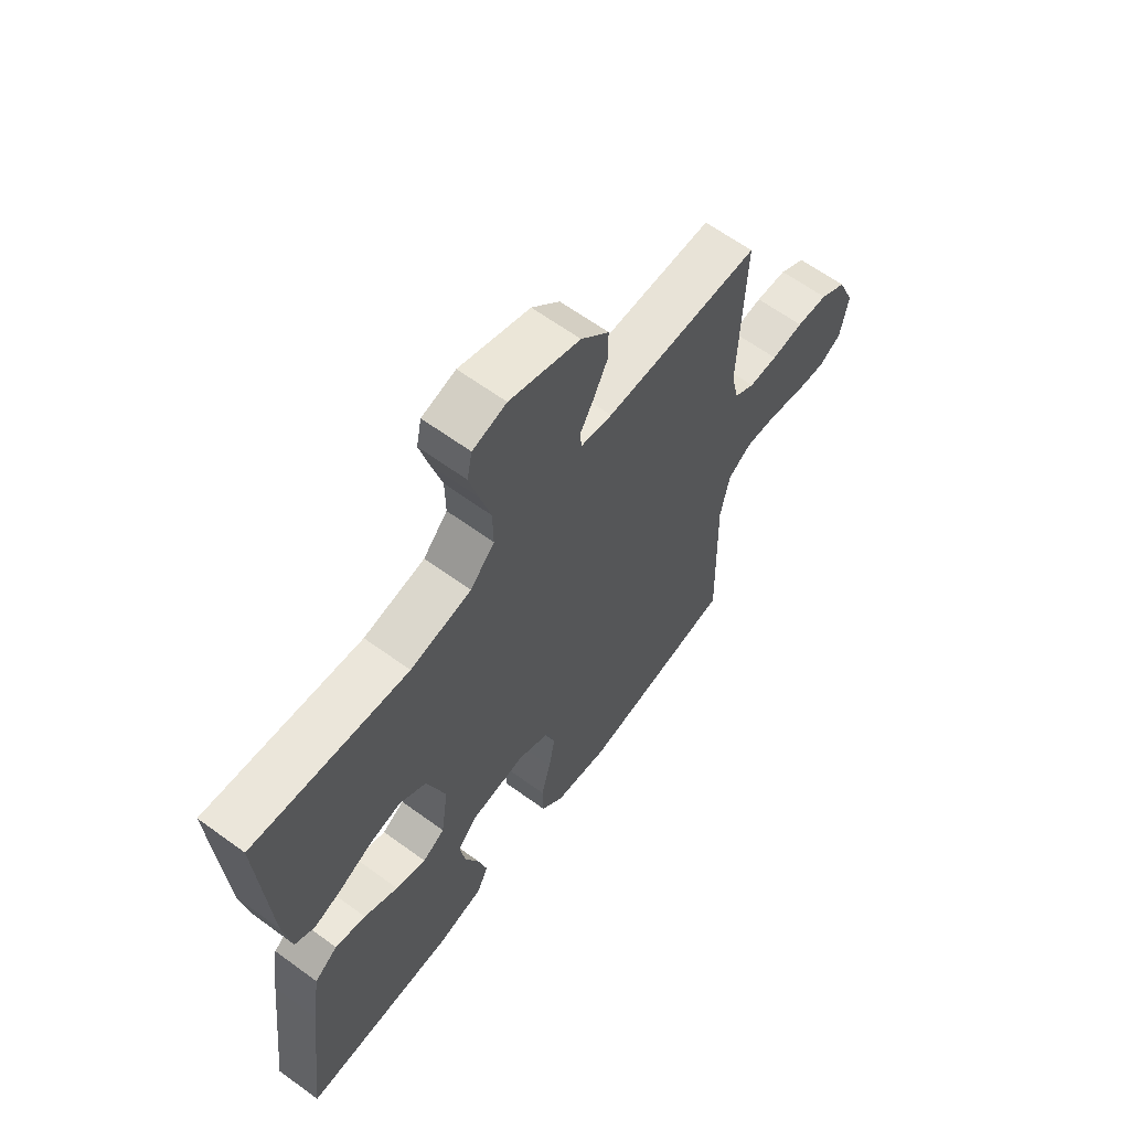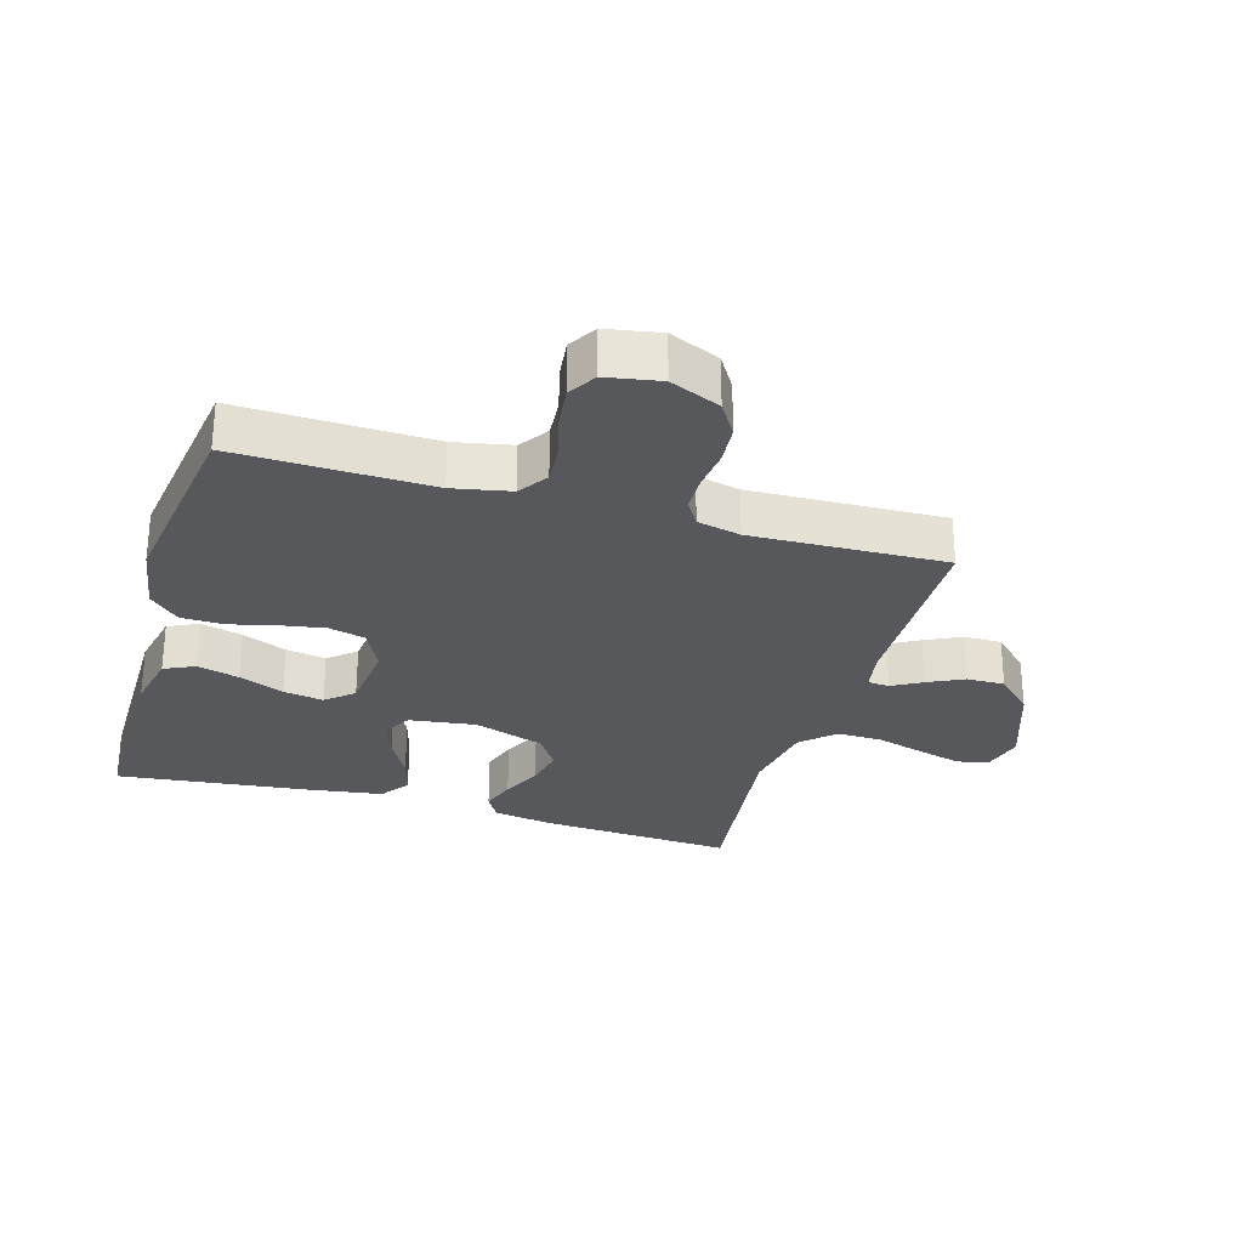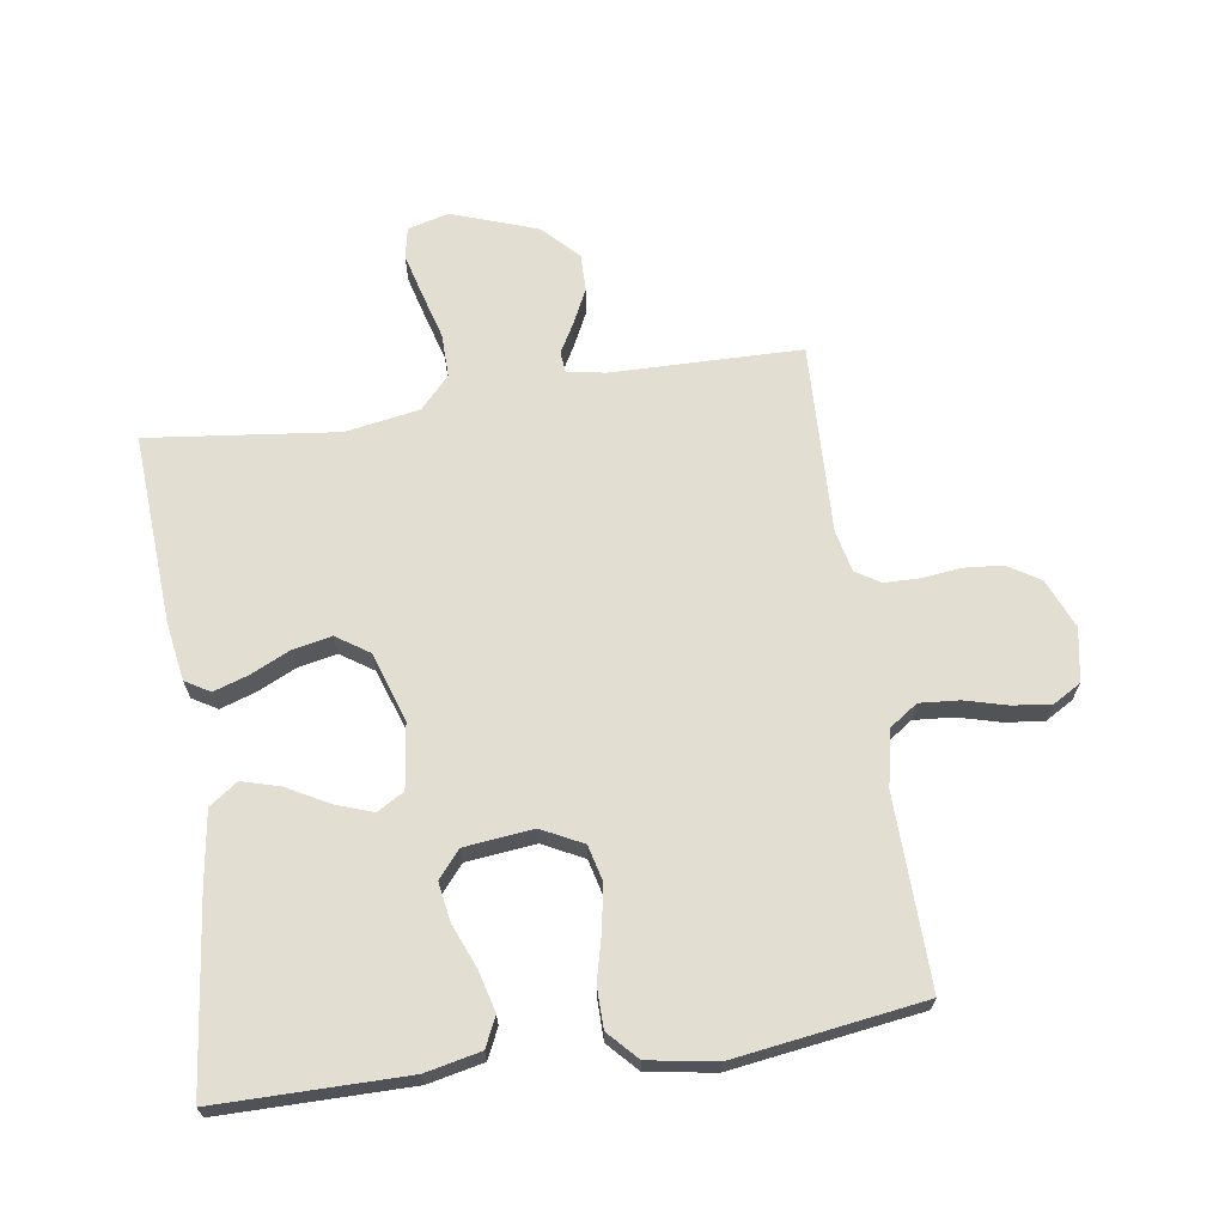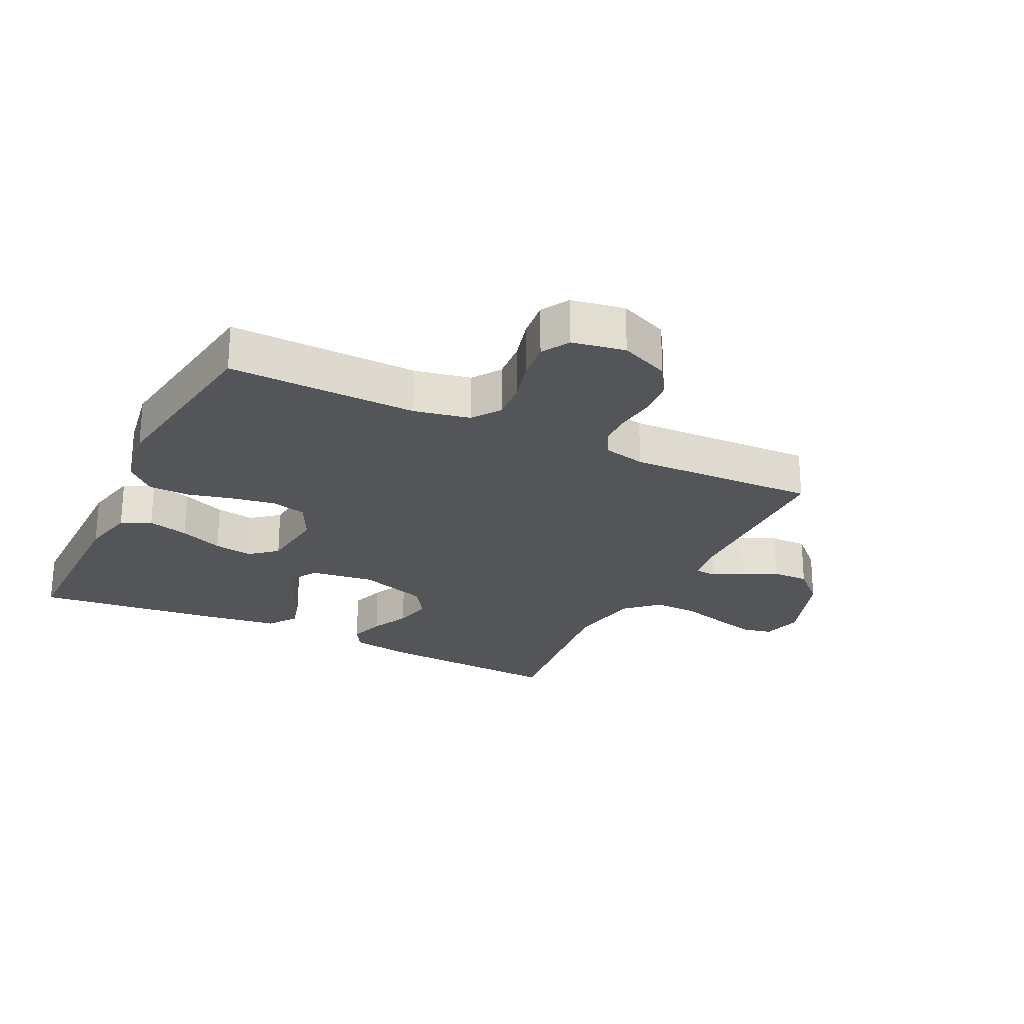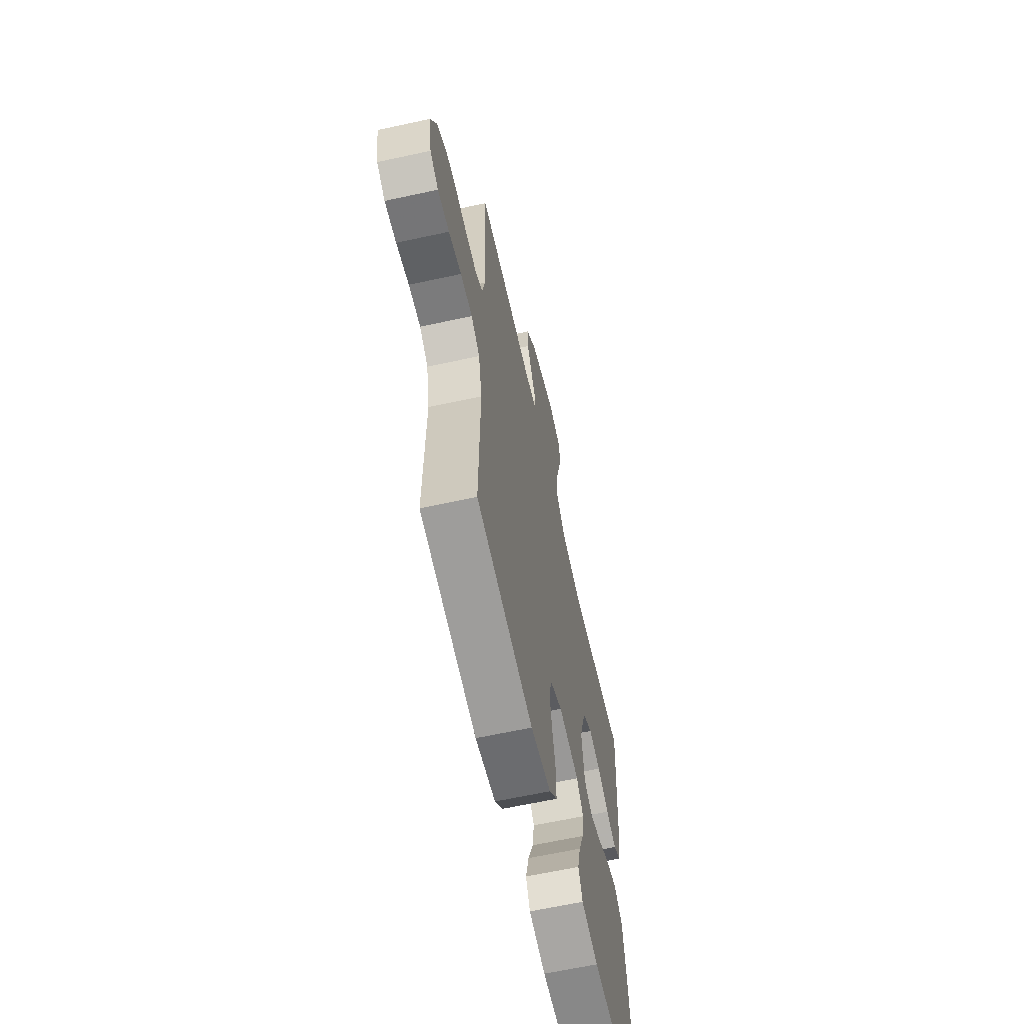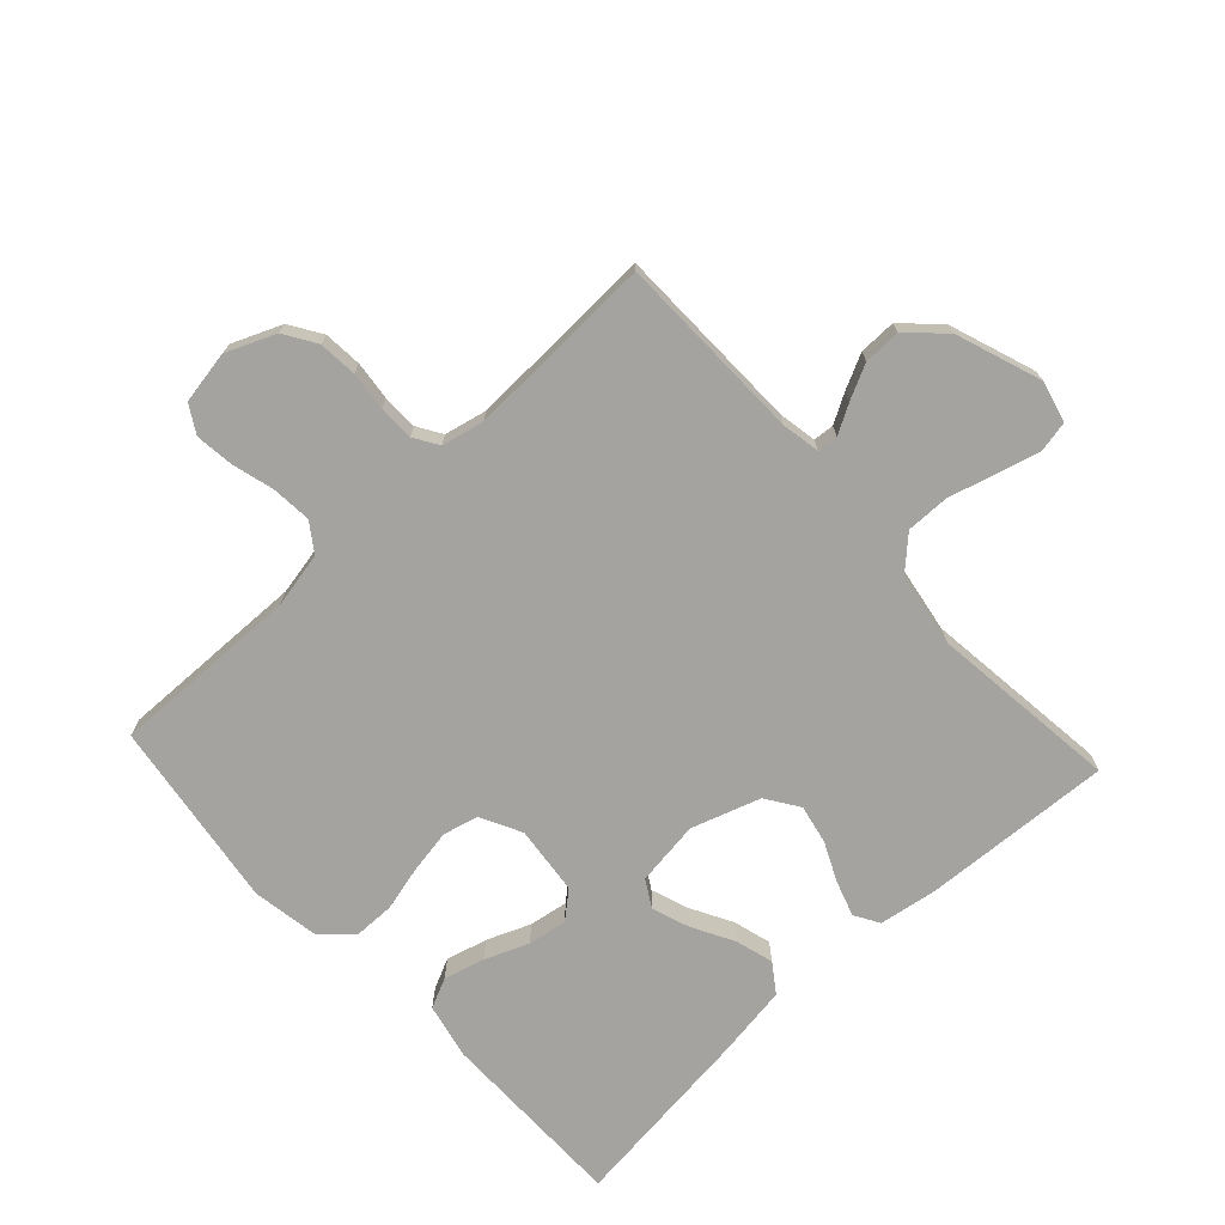
<metadata>
{"format":"obj","ext":"obj","renderer":"f3d","projection":"perspective","resolution":1024,"background":"white","views":[{"elev":63.2,"azim":126.4,"up":"+Z"},{"elev":-28.5,"azim":-106.5,"up":"+Y"},{"elev":67.5,"azim":171.5,"up":"+Y"},{"elev":-24.3,"azim":-116.1,"up":"+Y"},{"elev":-62.8,"azim":-77.5,"up":"+Z"},{"elev":-72.9,"azim":-47.2,"up":"+Y"}]}
</metadata>
<code>
v 0.5 0.07 -0.5
v 0.2 0.07 -0.5
v 0.112 0.07 -0.481
v 0.09 0.07 -0.434
v 0.107 0.07 -0.369
v 0.135 0.07 -0.3
v 0.145 0.07 -0.238
v 0.109 0.07 -0.196
v 0 0.07 -0.184
v -0.065 0.07 -0.217
v -0.079 0.07 -0.273
v -0.067 0.07 -0.342
v -0.049 0.07 -0.414
v -0.05 0.07 -0.479
v -0.093 0.07 -0.525
v -0.2 0.07 -0.543
v -0.5 0.07 -0.5
v -0.493 0.07 -0.2
v -0.511 0.07 -0.111
v -0.556 0.07 -0.08
v -0.619 0.07 -0.085
v -0.686 0.07 -0.103
v -0.747 0.07 -0.11
v -0.791 0.07 -0.084
v -0.806 0.07 0
v -0.773 0.07 0.078
v -0.722 0.07 0.11
v -0.661 0.07 0.115
v -0.599 0.07 0.108
v -0.543 0.07 0.109
v -0.504 0.07 0.133
v -0.489 0.07 0.2
v -0.5 0.07 0.5
v -0.2 0.07 0.505
v -0.139 0.07 0.516
v -0.136 0.07 0.549
v -0.162 0.07 0.595
v -0.189 0.07 0.65
v -0.19 0.07 0.709
v -0.136 0.07 0.765
v 0 0.07 0.813
v 0.065 0.07 0.796
v 0.075 0.07 0.747
v 0.057 0.07 0.679
v 0.036 0.07 0.604
v 0.035 0.07 0.535
v 0.082 0.07 0.485
v 0.2 0.07 0.465
v 0.5 0.07 0.5
v 0.482 0.07 0.2
v 0.467 0.07 0.107
v 0.428 0.07 0.084
v 0.373 0.07 0.102
v 0.311 0.07 0.131
v 0.249 0.07 0.144
v 0.197 0.07 0.109
v 0.161 0.07 0
v 0.175 0.07 -0.103
v 0.218 0.07 -0.128
v 0.277 0.07 -0.107
v 0.343 0.07 -0.071
v 0.403 0.07 -0.054
v 0.448 0.07 -0.086
v 0.465 0.07 -0.2
v 0.5 0 -0.5
v 0.2 0 -0.5
v 0.112 0 -0.481
v 0.09 0 -0.434
v 0.107 0 -0.369
v 0.135 0 -0.3
v 0.145 0 -0.238
v 0.109 0 -0.196
v 0 0 -0.184
v -0.065 0 -0.217
v -0.079 0 -0.273
v -0.067 0 -0.342
v -0.049 0 -0.414
v -0.05 0 -0.479
v -0.093 0 -0.525
v -0.2 0 -0.543
v -0.5 0 -0.5
v -0.493 0 -0.2
v -0.511 0 -0.111
v -0.556 0 -0.08
v -0.619 0 -0.085
v -0.686 0 -0.103
v -0.747 0 -0.11
v -0.791 0 -0.084
v -0.806 0 0
v -0.773 0 0.078
v -0.722 0 0.11
v -0.661 0 0.115
v -0.599 0 0.108
v -0.543 0 0.109
v -0.504 0 0.133
v -0.489 0 0.2
v -0.5 0 0.5
v -0.2 0 0.505
v -0.139 0 0.516
v -0.136 0 0.549
v -0.162 0 0.595
v -0.189 0 0.65
v -0.19 0 0.709
v -0.136 0 0.765
v 0 0 0.813
v 0.065 0 0.796
v 0.075 0 0.747
v 0.057 0 0.679
v 0.036 0 0.604
v 0.035 0 0.535
v 0.082 0 0.485
v 0.2 0 0.465
v 0.5 0 0.5
v 0.482 0 0.2
v 0.467 0 0.107
v 0.428 0 0.084
v 0.373 0 0.102
v 0.311 0 0.131
v 0.249 0 0.144
v 0.197 0 0.109
v 0.161 0 0
v 0.175 0 -0.103
v 0.218 0 -0.128
v 0.277 0 -0.107
v 0.343 0 -0.071
v 0.403 0 -0.054
v 0.448 0 -0.086
v 0.465 0 -0.2
f 4 5 6
f 3 4 6
f 2 3 6
f 1 2 6
f 64 1 6
f 63 64 6
f 62 63 6
f 61 62 6
f 60 61 6
f 59 60 6 7
f 58 59 7 8
f 57 58 8 9
f 56 57 9 10
f 52 53 54
f 51 52 54
f 50 51 54
f 49 50 54
f 48 49 54
f 47 48 54 55
f 46 47 55 56
f 43 44 45
f 42 43 45
f 41 42 45
f 40 41 45
f 39 40 45
f 38 39 45
f 37 38 45
f 36 37 45
f 35 36 45 46
f 46 56 10
f 35 46 10
f 34 35 10
f 27 28 29
f 26 27 29
f 25 26 29
f 24 25 29
f 23 24 29
f 22 23 29
f 21 22 29
f 20 21 29 30
f 19 20 30 31
f 16 17 18
f 15 16 18
f 14 15 18
f 13 14 18
f 12 13 18
f 19 31 32
f 18 19 32
f 12 18 32
f 11 12 32
f 32 33 34
f 11 32 34
f 10 11 34
f 70 69 68
f 70 68 67
f 70 67 66
f 70 66 65
f 70 65 128
f 70 128 127
f 70 127 126
f 70 126 125
f 70 125 124
f 71 70 124 123
f 72 71 123 122
f 73 72 122 121
f 74 73 121 120
f 118 117 116
f 118 116 115
f 118 115 114
f 118 114 113
f 118 113 112
f 119 118 112 111
f 120 119 111 110
f 109 108 107
f 109 107 106
f 109 106 105
f 109 105 104
f 109 104 103
f 109 103 102
f 109 102 101
f 109 101 100
f 110 109 100 99
f 74 120 110
f 74 110 99
f 74 99 98
f 93 92 91
f 93 91 90
f 93 90 89
f 93 89 88
f 93 88 87
f 93 87 86
f 93 86 85
f 94 93 85 84
f 95 94 84 83
f 82 81 80
f 82 80 79
f 82 79 78
f 82 78 77
f 82 77 76
f 96 95 83
f 96 83 82
f 96 82 76
f 96 76 75
f 98 97 96
f 98 96 75
f 98 75 74
f 1 65 66 2
f 2 66 67 3
f 3 67 68 4
f 4 68 69 5
f 5 69 70 6
f 6 70 71 7
f 7 71 72 8
f 8 72 73 9
f 9 73 74 10
f 10 74 75 11
f 11 75 76 12
f 12 76 77 13
f 13 77 78 14
f 14 78 79 15
f 15 79 80 16
f 16 80 81 17
f 17 81 82 18
f 18 82 83 19
f 19 83 84 20
f 20 84 85 21
f 21 85 86 22
f 22 86 87 23
f 23 87 88 24
f 24 88 89 25
f 25 89 90 26
f 26 90 91 27
f 27 91 92 28
f 28 92 93 29
f 29 93 94 30
f 30 94 95 31
f 31 95 96 32
f 32 96 97 33
f 33 97 98 34
f 34 98 99 35
f 35 99 100 36
f 36 100 101 37
f 37 101 102 38
f 38 102 103 39
f 39 103 104 40
f 40 104 105 41
f 41 105 106 42
f 42 106 107 43
f 43 107 108 44
f 44 108 109 45
f 45 109 110 46
f 46 110 111 47
f 47 111 112 48
f 48 112 113 49
f 49 113 114 50
f 50 114 115 51
f 51 115 116 52
f 52 116 117 53
f 53 117 118 54
f 54 118 119 55
f 55 119 120 56
f 56 120 121 57
f 57 121 122 58
f 58 122 123 59
f 59 123 124 60
f 60 124 125 61
f 61 125 126 62
f 62 126 127 63
f 63 127 128 64
f 64 128 65 1

</code>
